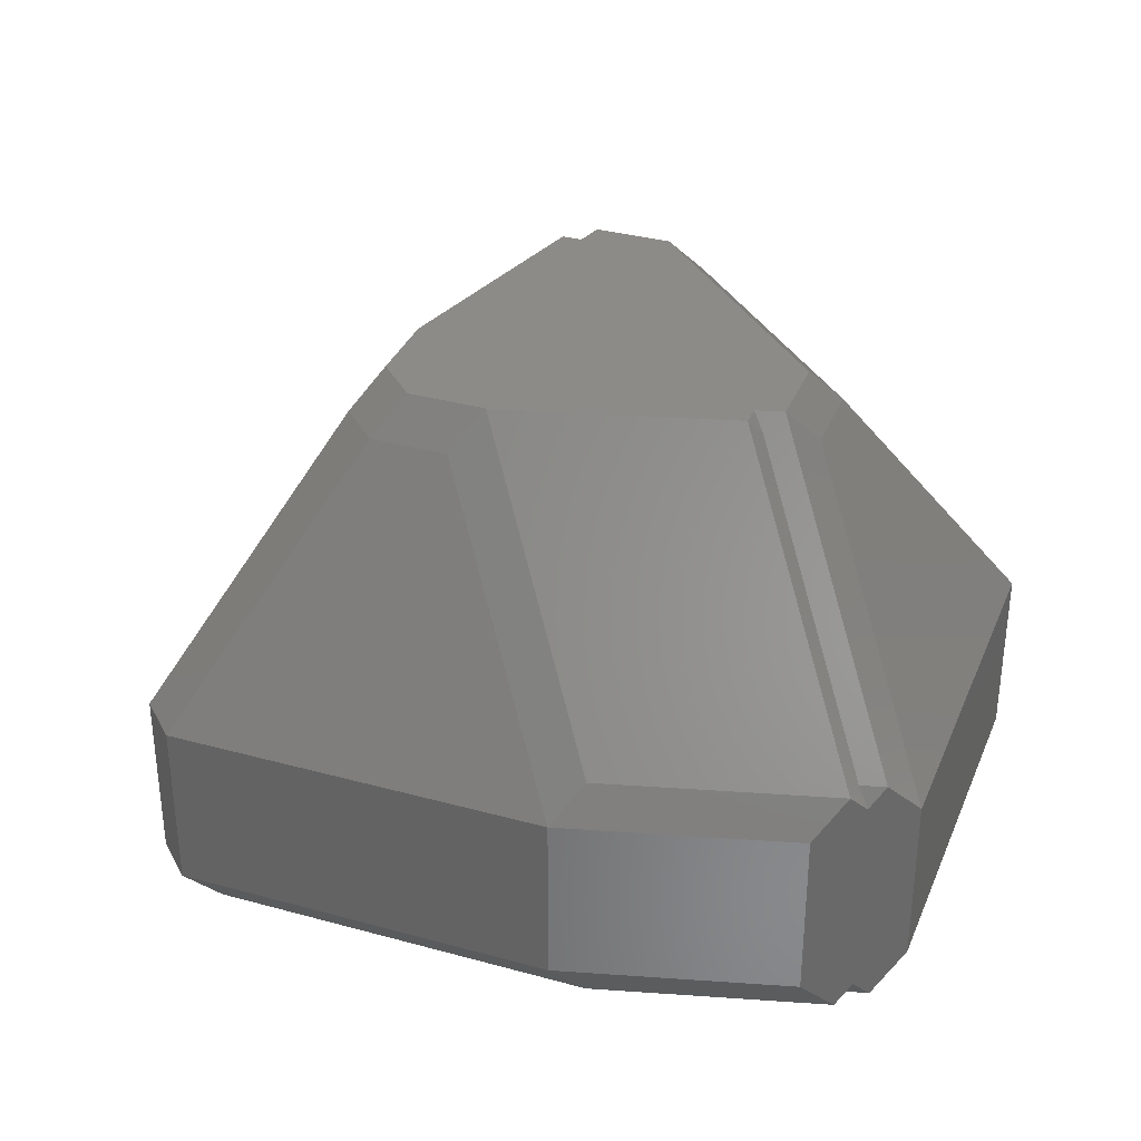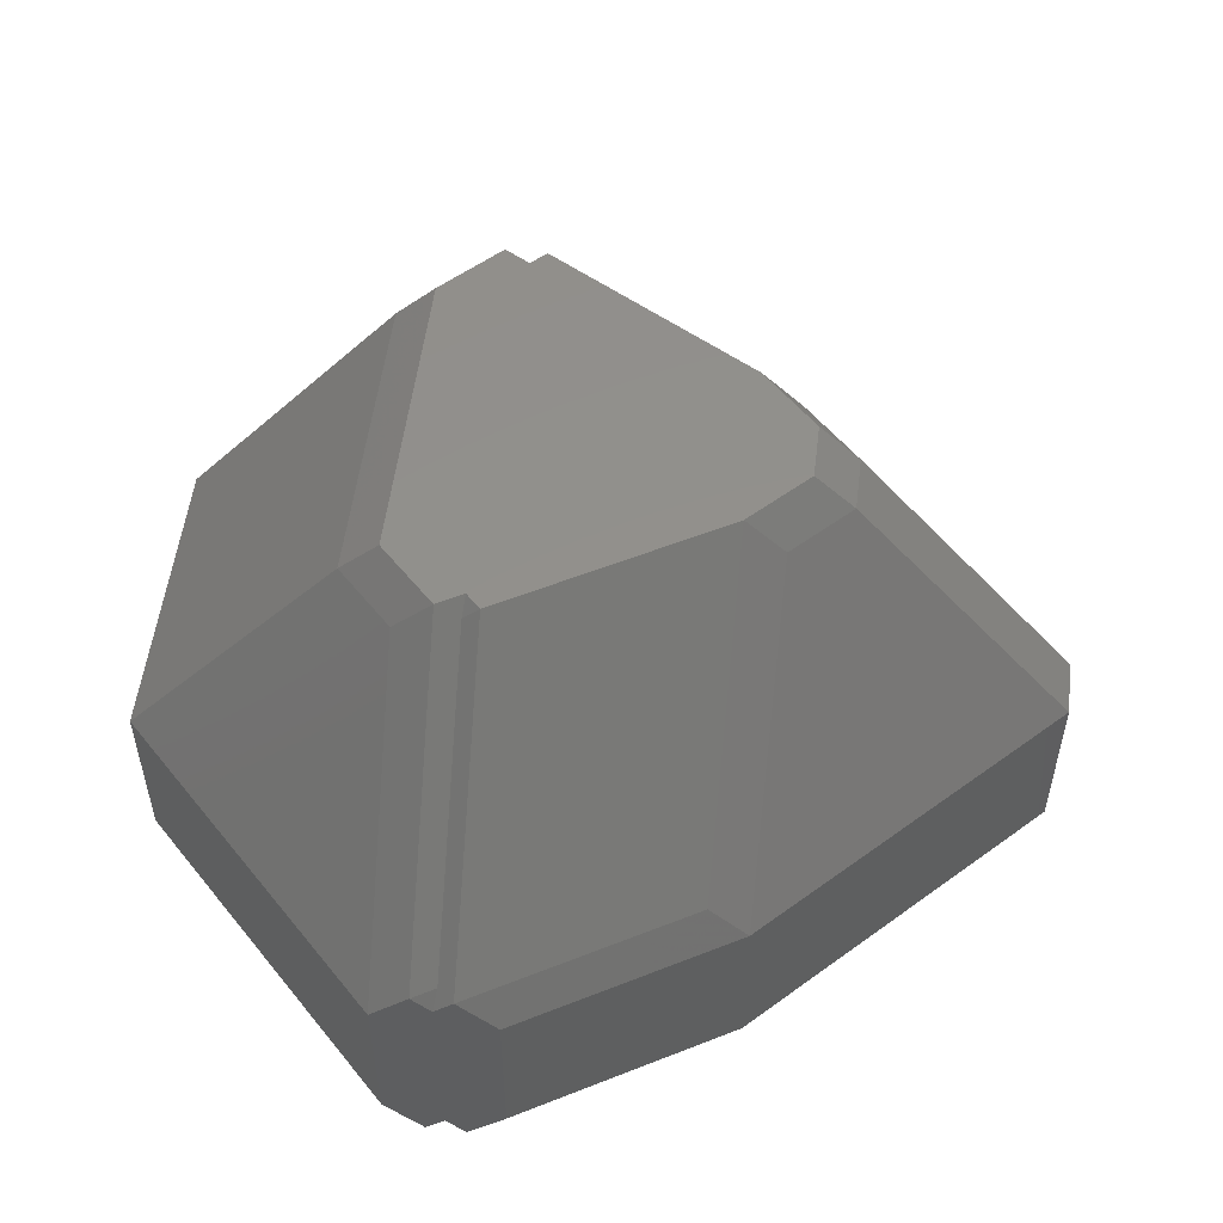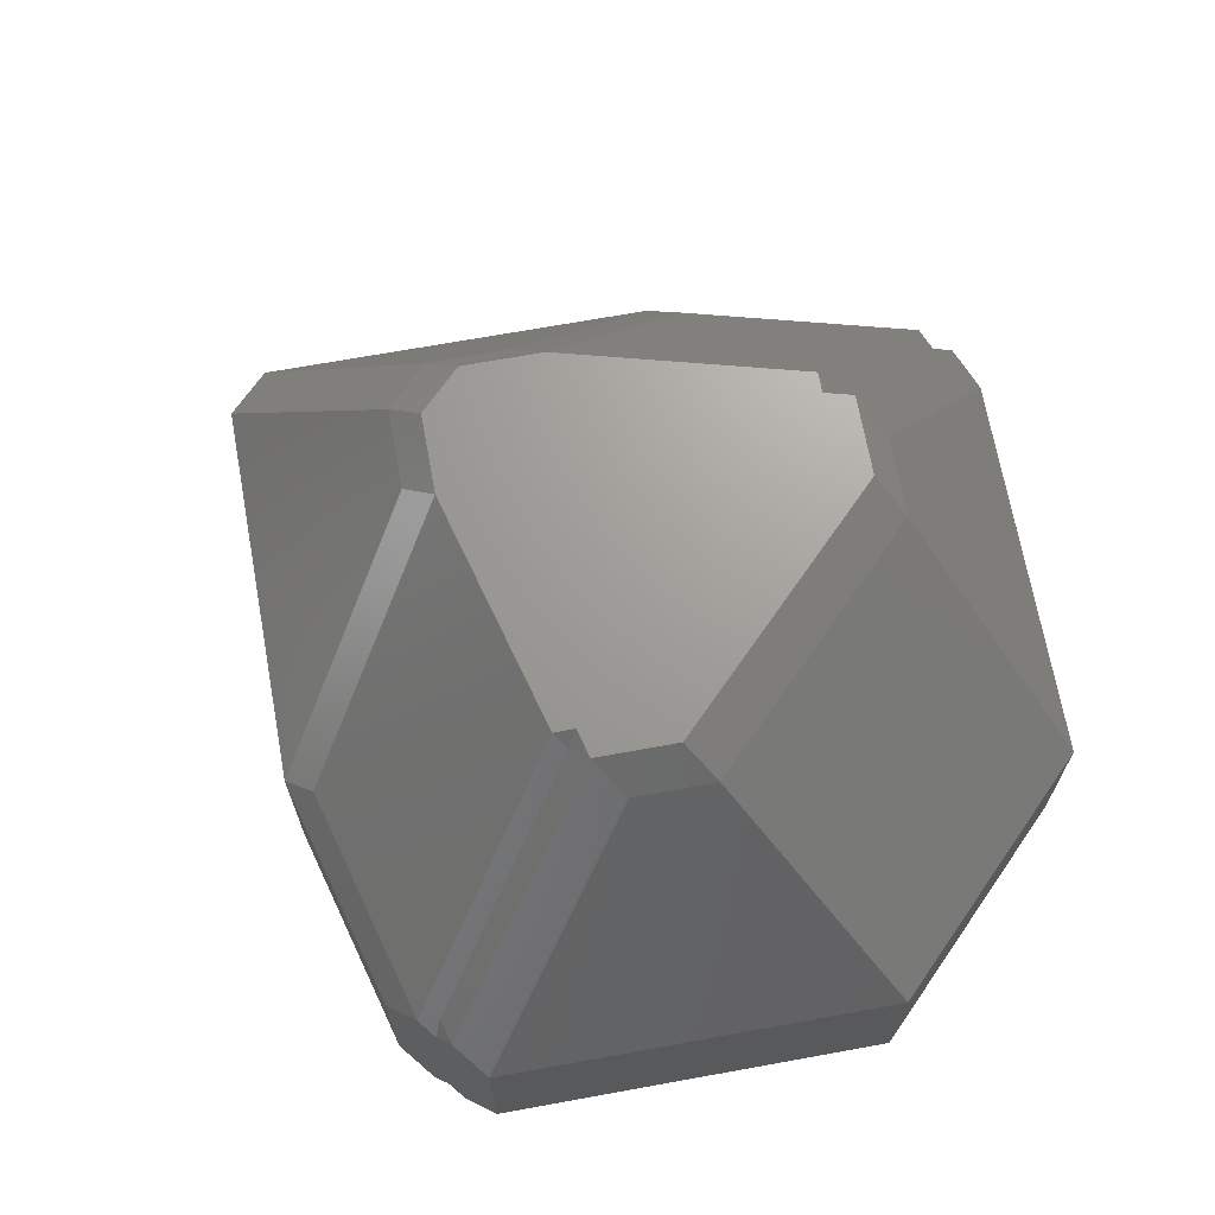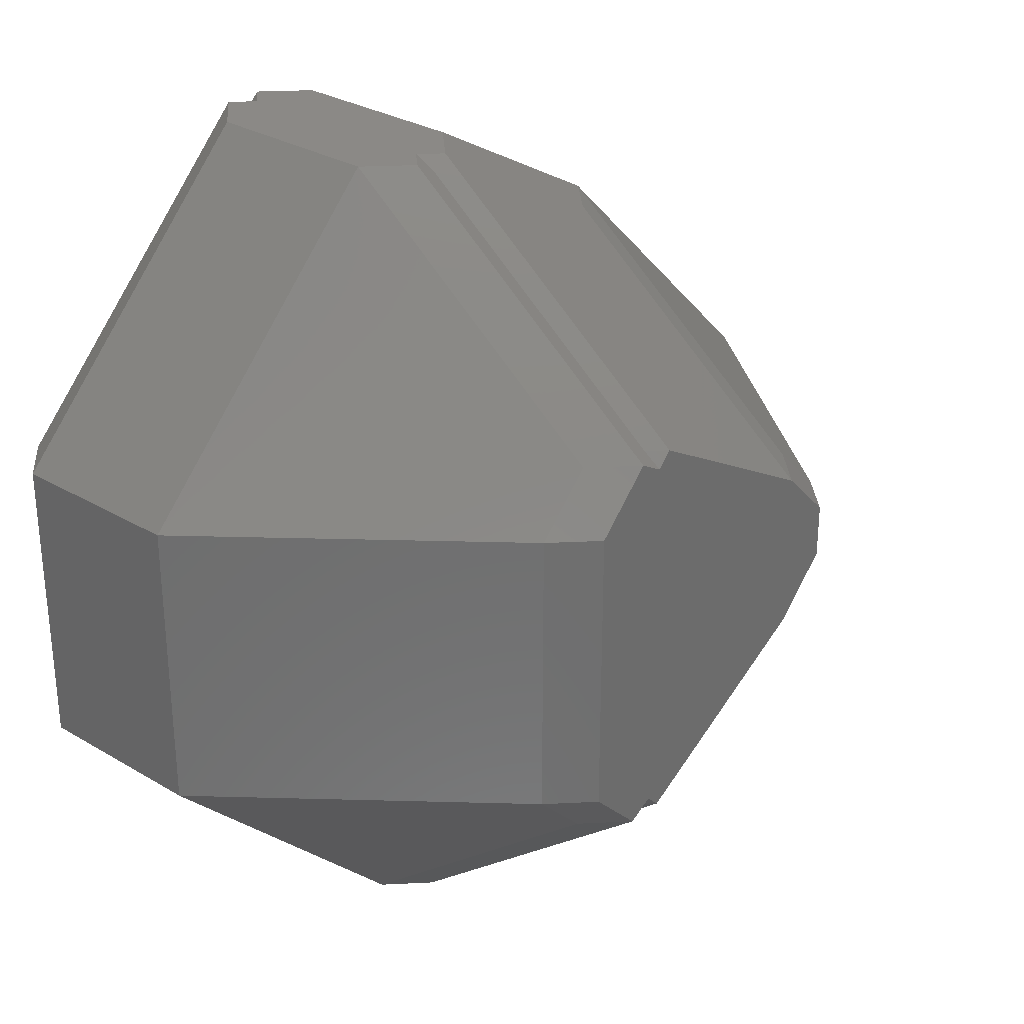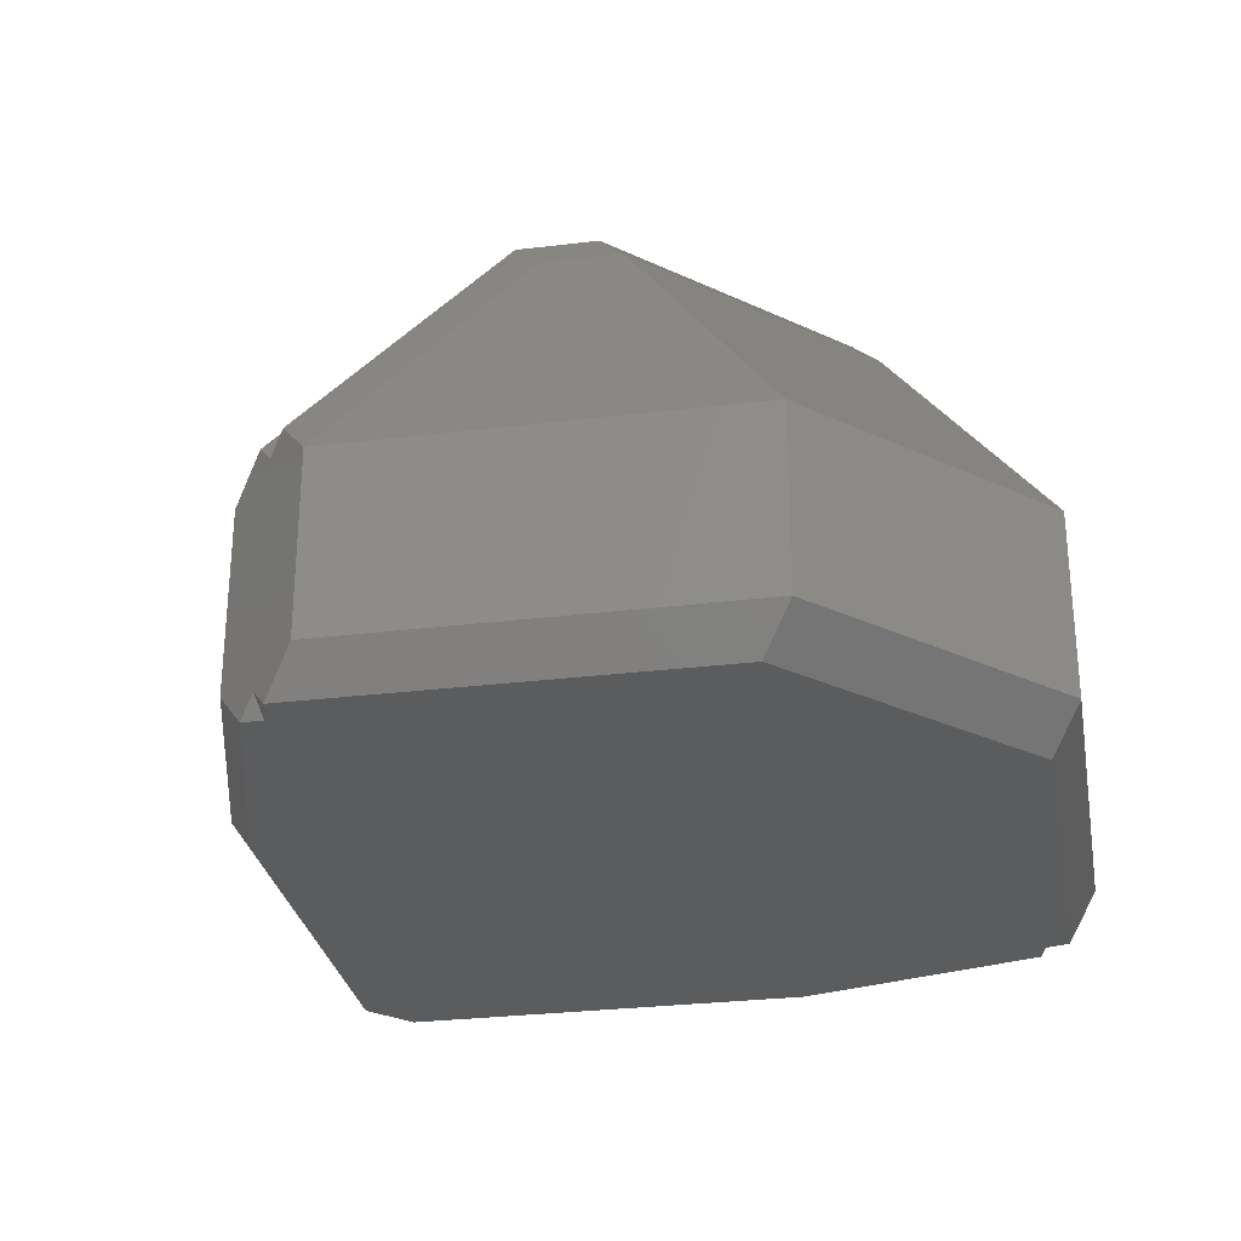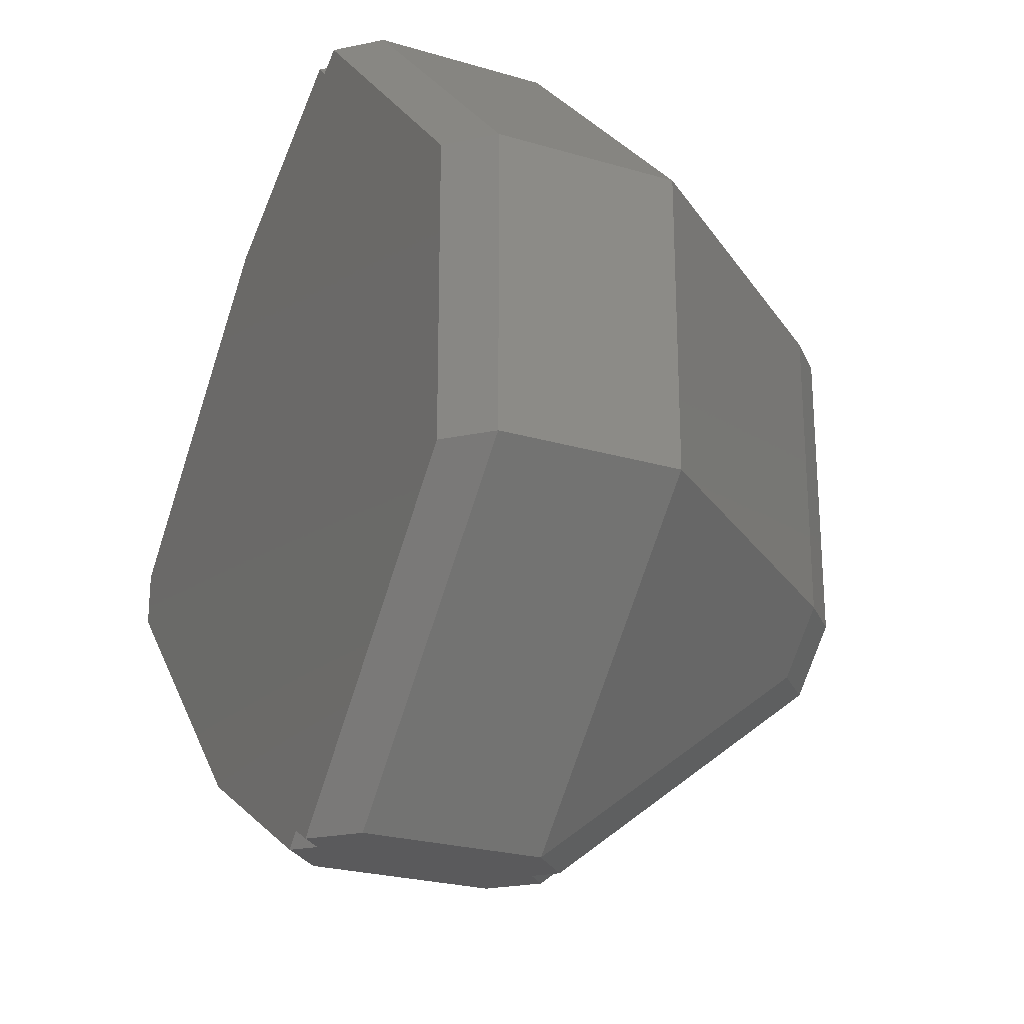
<metadata>
{"format":"stl","ext":"stl","renderer":"f3d","projection":"perspective","resolution":1024,"background":"white","views":[{"elev":34.3,"azim":155.4,"up":"+Z"},{"elev":54.0,"azim":7.1,"up":"+Z"},{"elev":68.9,"azim":-145.3,"up":"+Z"},{"elev":29.9,"azim":-49.1,"up":"+Y"},{"elev":-29.2,"azim":-124.8,"up":"+Z"},{"elev":-24.3,"azim":-116.0,"up":"+Y"}]}
</metadata>
<code>
# stl→obj: 66 verts, 128 faces
v -0.8964 7.665 -0.1893
v -0.1893 7.665 -0.8964
v -1.25 7.665 -0.5429
v -2.311 7.665 -0.8964
v -1.604 7.665 -0.1893
v -0.1893 7.665 -4.104
v -2.311 7.665 -4.104
v -1.25 7.665 -4.457
v -0.8964 7.665 -4.811
v -1.604 7.665 -4.811
v -1.193 -7.428 -0.1893
v -1.604 -7.665 -0.1893
v -1.25 -7.665 -0.5429
v -1.604 -3.665 4.811
v -1.193 -3.665 4.514
v -1.155 -3.406 4.811
v -2.311 -3.665 4.104
v -2.311 -7.665 -0.8964
v 2.854 1.5 4.811
v 3.854 -0.5 4.811
v 3.854 0.5 4.811
v 2.854 -1.5 4.811
v -1.155 3.406 4.811
v -0.8964 3.665 4.811
v -0.8964 -3.665 4.811
v -2.604 2.665 4.811
v -1.604 3.665 4.811
v -2.604 -2.665 4.811
v -1.193 7.428 -0.1893
v -1.193 3.665 4.514
v -0.1893 -7.665 -0.8964
v -0.8964 -7.665 -0.1893
v -2.311 -7.665 -4.104
v -0.1893 -7.665 -4.104
v -1.25 -7.665 -4.457
v -1.604 -7.665 -4.811
v -0.8964 -7.665 -4.811
v -2.311 3.665 4.104
v -3.311 -2.665 4.104
v -3.311 2.665 4.104
v 8.561 -0.5 -4.104
v 7.854 0.5 -4.811
v 8.561 0.5 -4.104
v 7.854 -0.5 -4.811
v 3.561 5.5 -4.104
v 3.561 5.5 -0.8964
v 2.854 5.5 -4.811
v -6.604 -2.665 -4.811
v -7.311 2.665 -4.104
v -6.604 2.665 -4.811
v -7.311 -2.665 -4.104
v -7.311 -2.665 -0.8964
v 3.561 -5.5 -0.8964
v 3.561 -5.5 -4.104
v 8.561 -0.5 -0.8964
v 8.561 0.5 -0.8964
v 2.854 -5.5 -4.811
v -7.311 2.665 -0.8964
v -1.155 -7.406 -4.811
v -1.155 7.406 -4.811
v 2.854 -5.5 -0.1893
v 3.561 -1.5 4.104
v 4.561 -0.5 4.104
v 2.854 5.5 -0.1893
v 3.561 1.5 4.104
v 4.561 0.5 4.104
f 1 2 3
f 3 4 5
f 2 4 3
f 6 4 2
f 6 7 4
f 6 8 7
f 8 6 9
f 7 8 10
f 11 12 13
f 14 15 16
f 12 15 14
f 15 12 11
f 17 12 14
f 12 17 18
f 19 20 21
f 19 22 20
f 23 19 24
f 19 23 22
f 16 22 23
f 22 16 25
f 26 23 27
f 23 26 16
f 28 16 26
f 16 28 14
f 3 5 29
f 30 27 23
f 5 30 29
f 30 5 27
f 12 18 13
f 13 31 32
f 18 31 13
f 33 31 18
f 33 34 31
f 33 35 34
f 35 33 36
f 34 35 37
f 5 38 27
f 38 5 4
f 39 26 40
f 26 39 28
f 40 27 38
f 27 40 26
f 17 28 39
f 28 17 14
f 41 42 43
f 42 41 44
f 45 2 46
f 2 45 6
f 47 6 45
f 6 47 9
f 48 49 50
f 49 48 51
f 33 48 36
f 48 33 51
f 33 52 51
f 52 33 18
f 34 53 31
f 53 34 54
f 53 41 55
f 41 53 54
f 50 7 10
f 7 50 49
f 56 45 46
f 45 56 43
f 54 44 41
f 44 54 57
f 57 34 37
f 34 57 54
f 42 45 43
f 45 42 47
f 49 4 7
f 4 49 58
f 51 58 49
f 58 51 52
f 55 43 56
f 43 55 41
f 57 42 44
f 57 47 42
f 59 57 37
f 48 57 59
f 57 48 47
f 47 60 9
f 48 59 36
f 50 47 48
f 47 50 60
f 60 50 10
f 37 35 59
f 60 8 9
f 52 40 58
f 40 52 39
f 31 61 32
f 61 31 53
f 52 17 39
f 17 52 18
f 61 62 22
f 62 61 53
f 22 63 20
f 63 22 62
f 2 64 46
f 64 2 1
f 62 55 63
f 55 62 53
f 56 65 66
f 65 56 46
f 20 66 21
f 66 20 63
f 63 56 66
f 56 63 55
f 58 38 4
f 38 58 40
f 21 65 19
f 65 21 66
f 65 64 19
f 64 65 46
f 1 30 24
f 1 29 30
f 29 1 3
f 32 22 25
f 22 32 61
f 24 30 23
f 64 24 19
f 24 64 1
f 16 15 25
f 32 15 11
f 15 32 25
f 32 11 13
f 35 36 59
f 60 10 8

</code>
